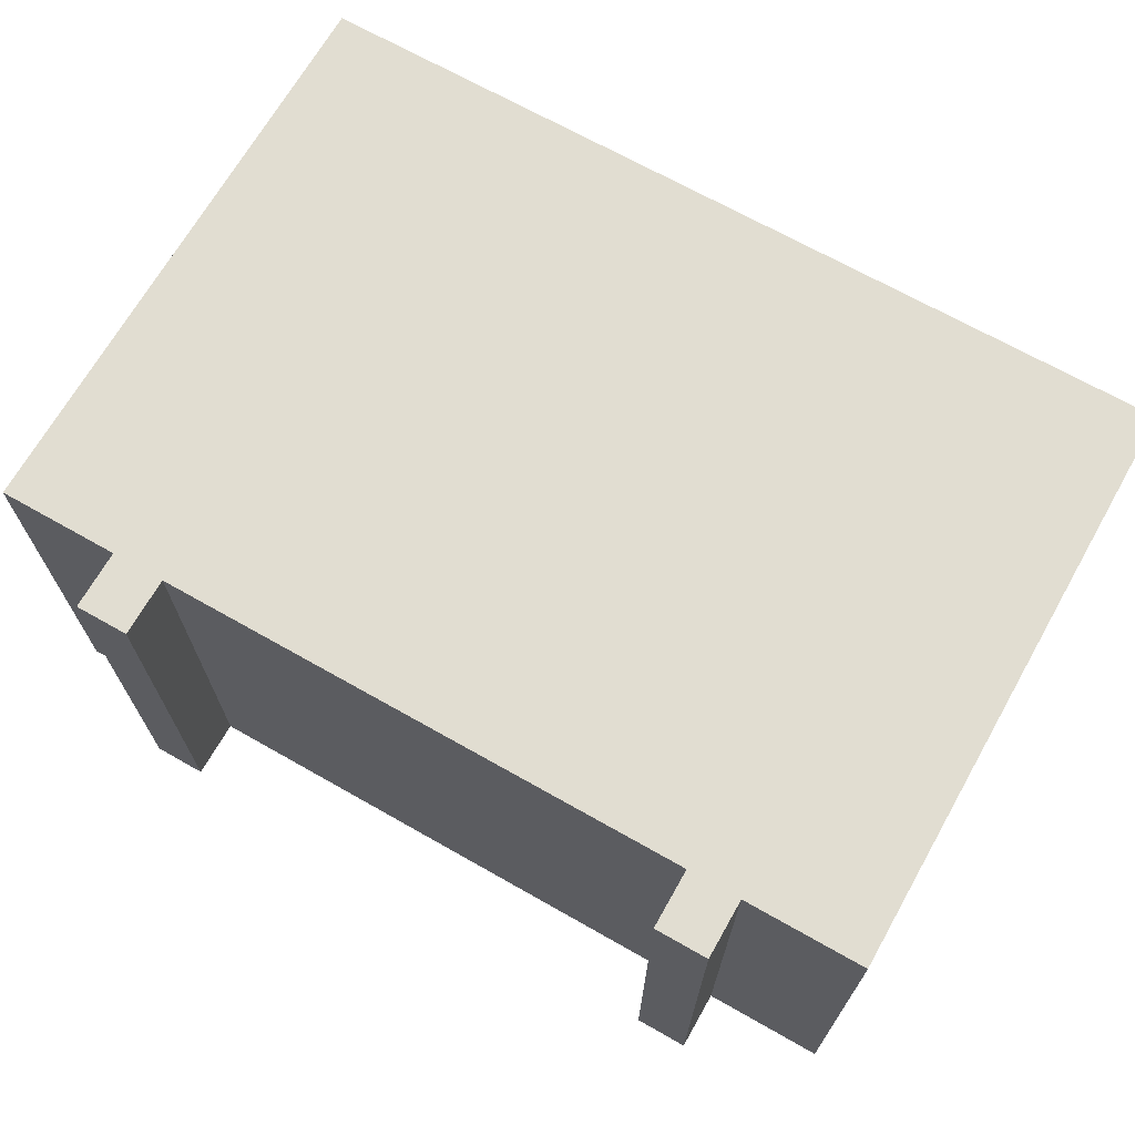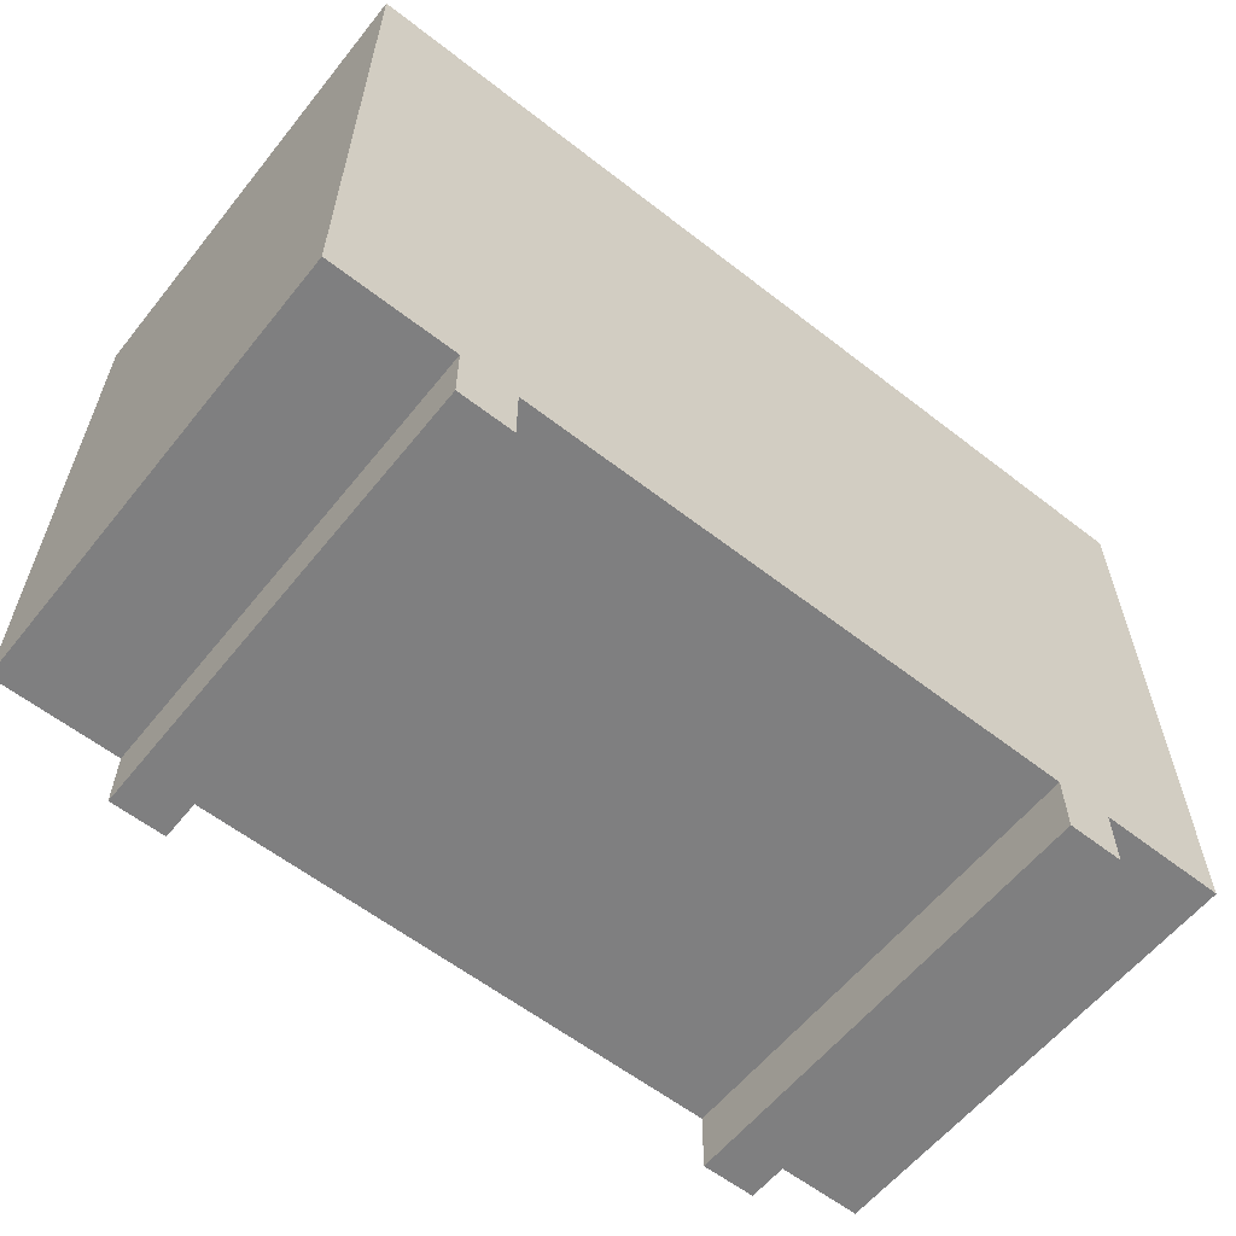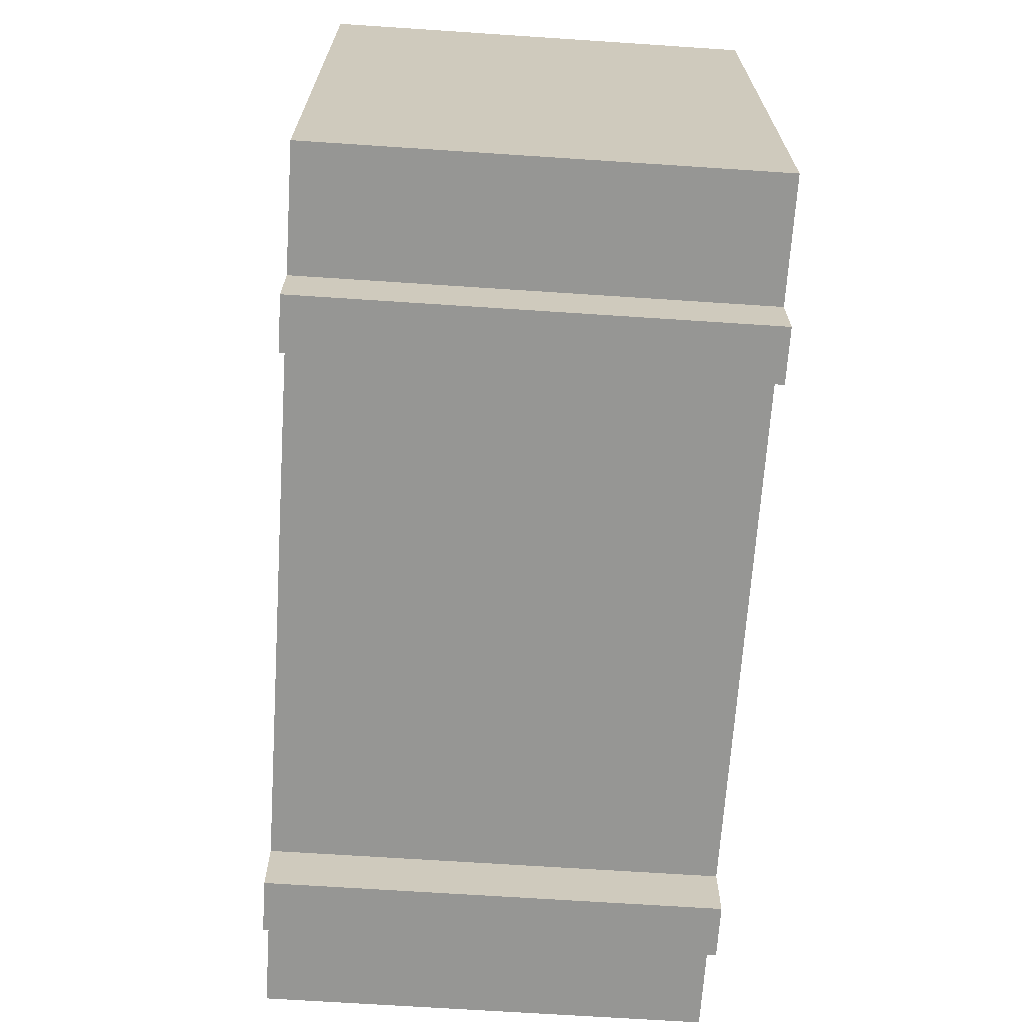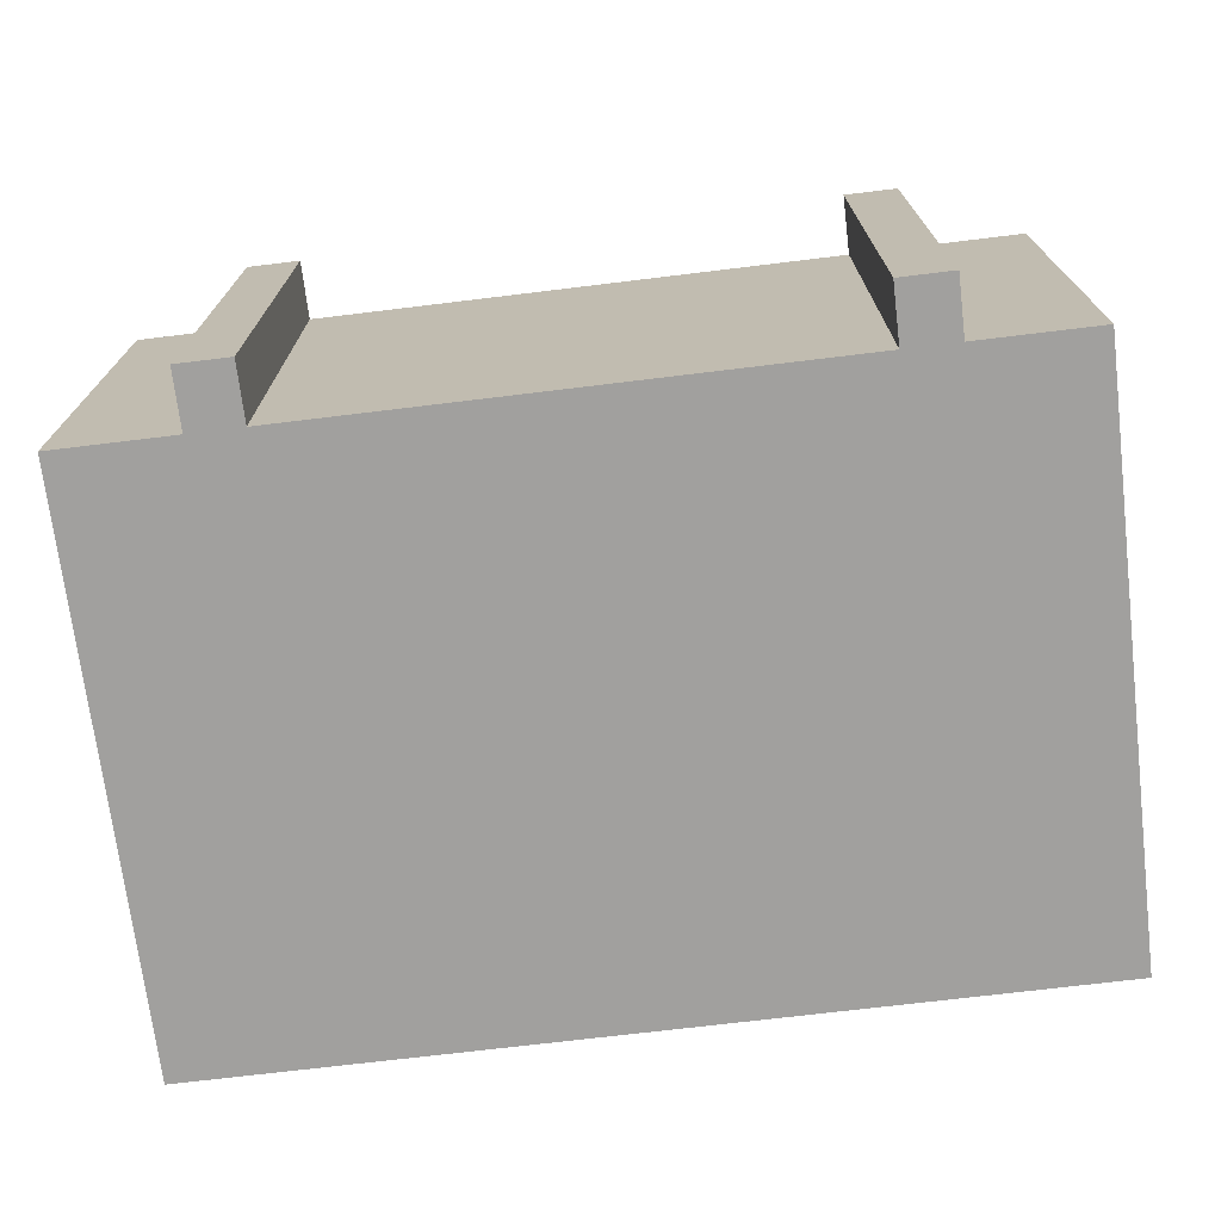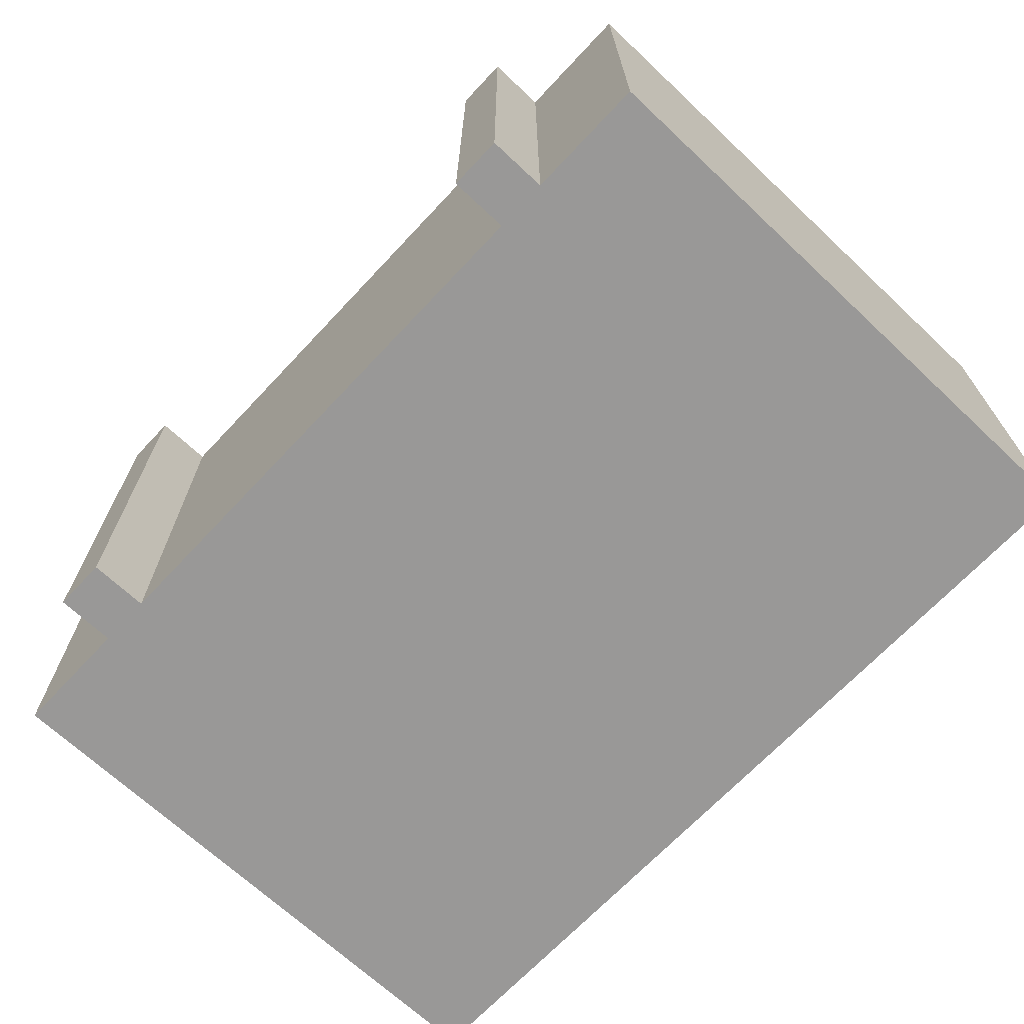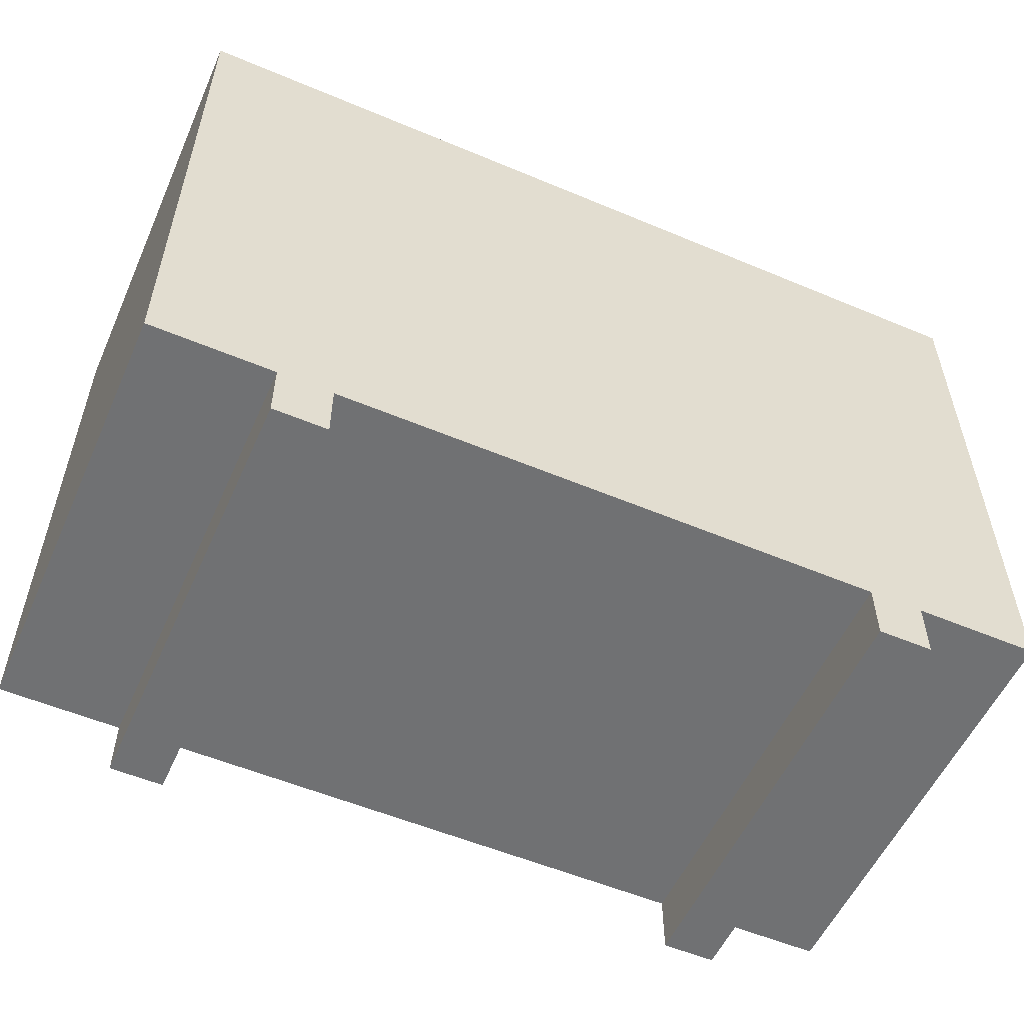
<metadata>
{"format":"obj","ext":"obj","renderer":"f3d","projection":"perspective","resolution":1024,"background":"white","views":[{"elev":68.8,"azim":29.6,"up":"+Z"},{"elev":-59.7,"azim":141.4,"up":"+Y"},{"elev":-67.7,"azim":86.2,"up":"+Y"},{"elev":-71.8,"azim":6.9,"up":"+Z"},{"elev":-68.7,"azim":46.8,"up":"+Z"},{"elev":-55.2,"azim":-23.9,"up":"+Y"}]}
</metadata>
<code>
o AirCon01
v -0.75 1 0.375
v -0.75 0 0.375
v -0.75 1 -0.375
v -0.75 0 -0.375
v 0.75 1 0.375
v 0.75 0 0.375
v 0.75 1 -0.375
v 0.75 0 -0.375
v 0.455 0 0.375
v 0.455 -0.1 0.375
v 0.455 0 -0.375
v 0.455 -0.1 -0.375
v 0.545 0 0.375
v 0.545 -0.1 0.375
v 0.545 0 -0.375
v 0.545 -0.1 -0.375
v -0.545 0 0.375
v -0.545 -0.1 0.375
v -0.545 0 -0.375
v -0.545 -0.1 -0.375
v -0.455 0 0.375
v -0.455 -0.1 0.375
v -0.455 0 -0.375
v -0.455 -0.1 -0.375
f 5 3 1
f 3 8 4
f 7 6 8
f 2 8 6
f 1 4 2
f 5 2 6
f 19 24 20
f 11 16 12
f 15 14 16
f 10 16 14
f 9 12 10
f 13 10 14
f 23 22 24
f 18 24 22
f 17 20 18
f 21 18 22
f 5 7 3
f 3 7 8
f 7 5 6
f 2 4 8
f 1 3 4
f 5 1 2
f 19 23 24
f 11 15 16
f 15 13 14
f 10 12 16
f 9 11 12
f 13 9 10
f 23 21 22
f 18 20 24
f 17 19 20
f 21 17 18

</code>
